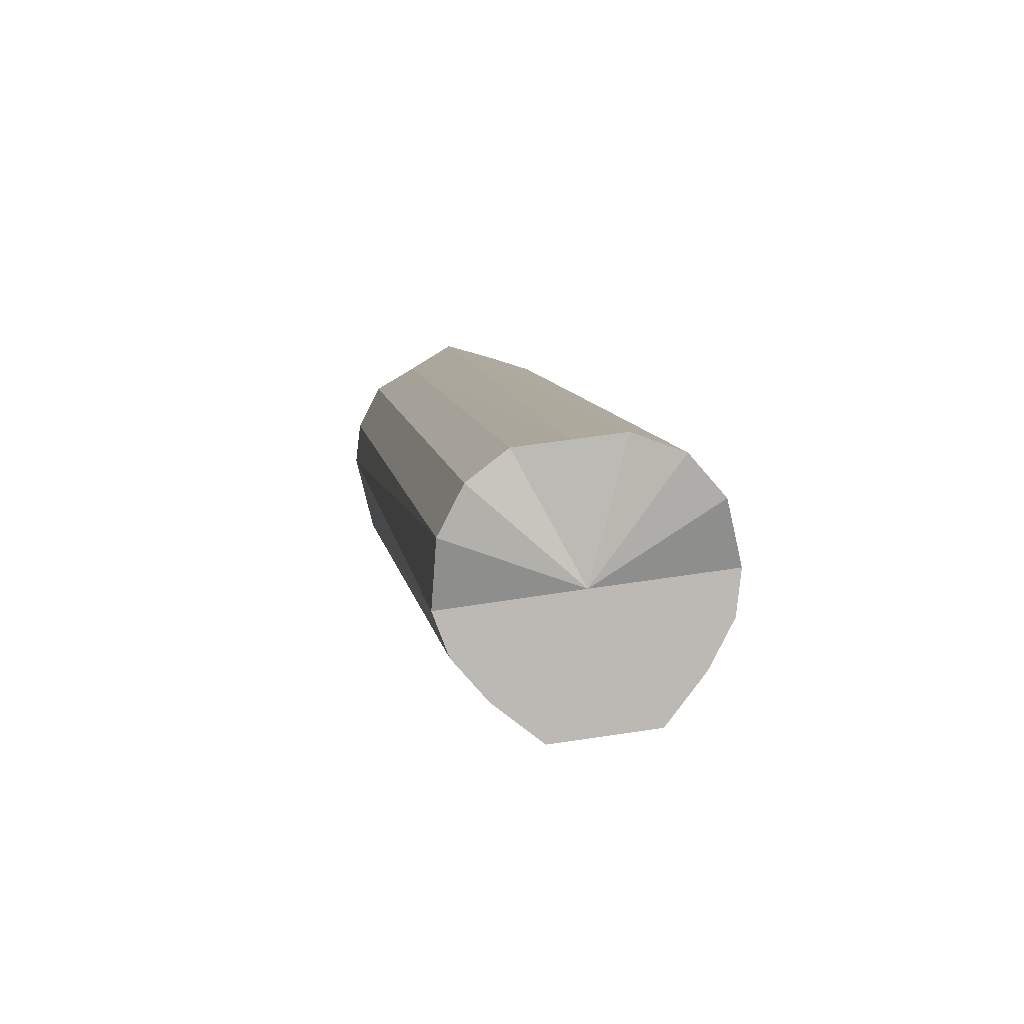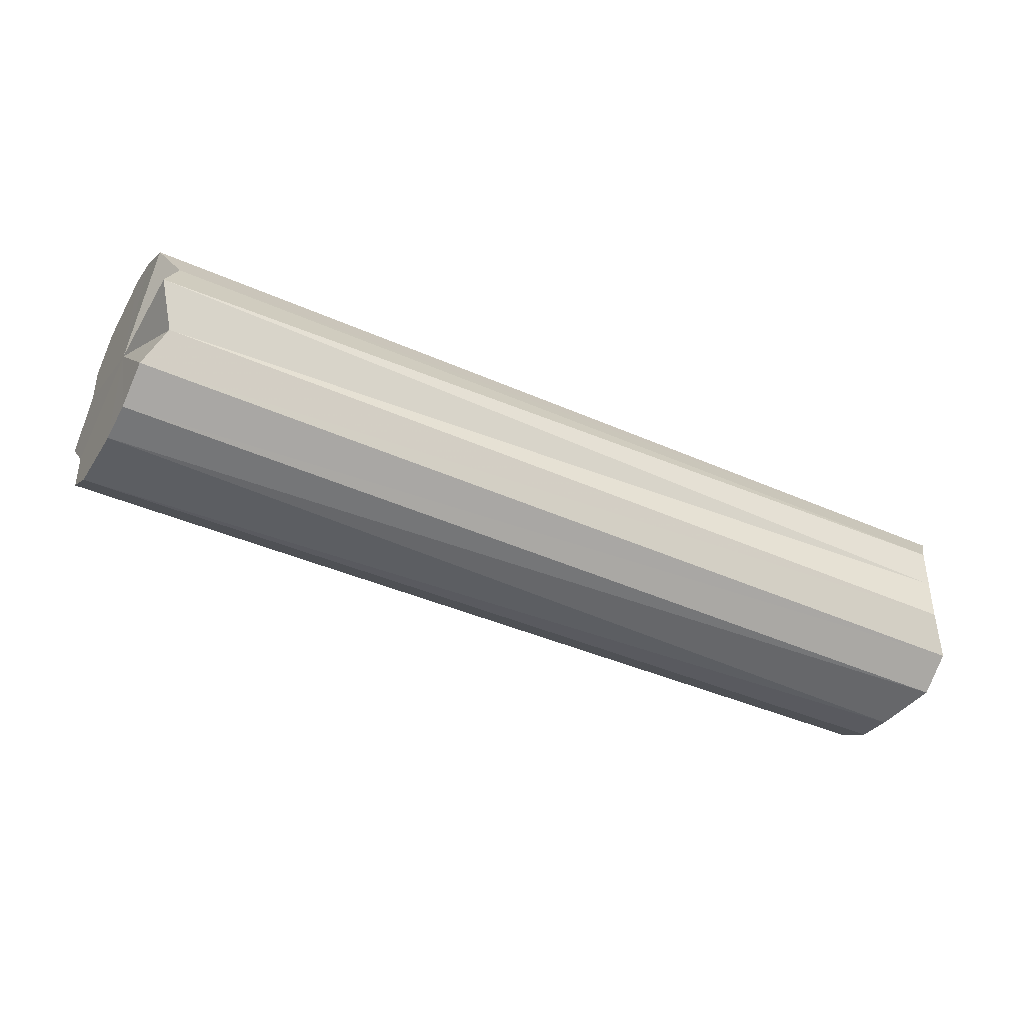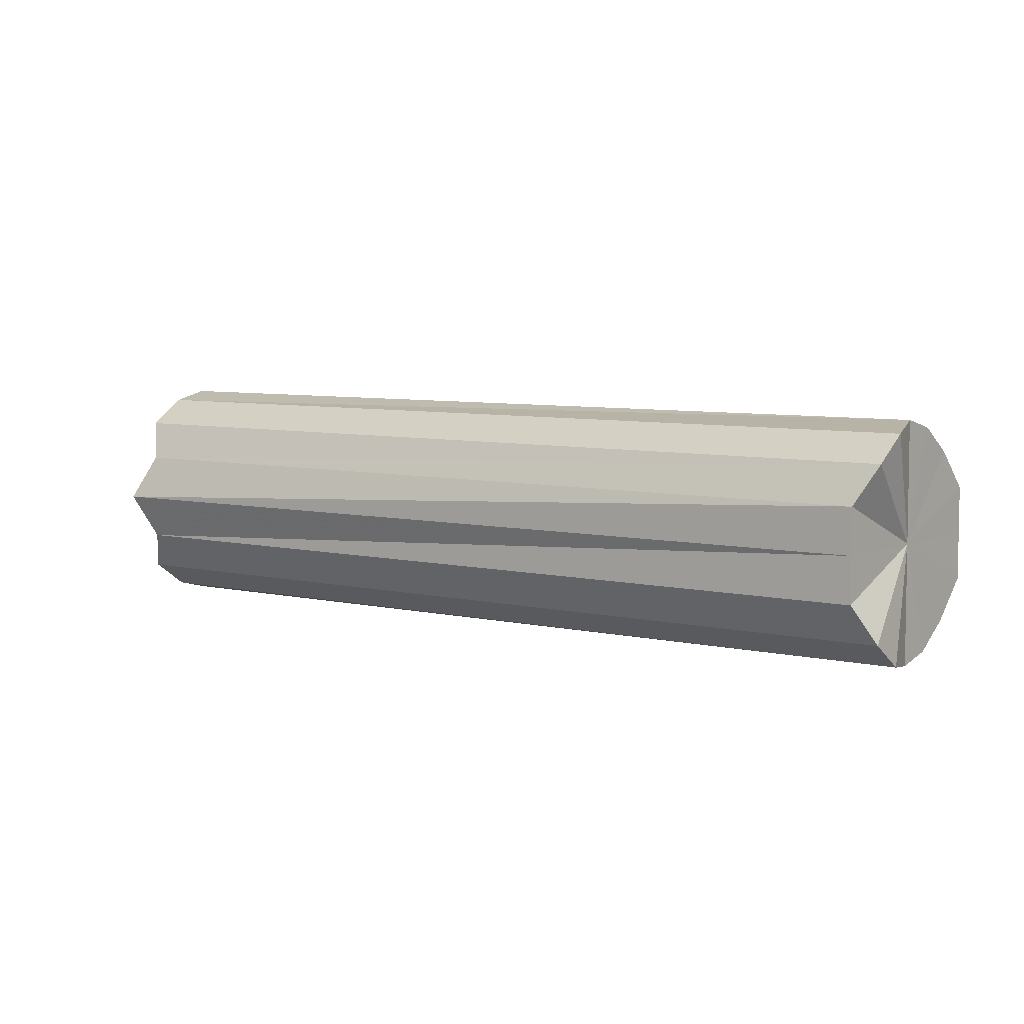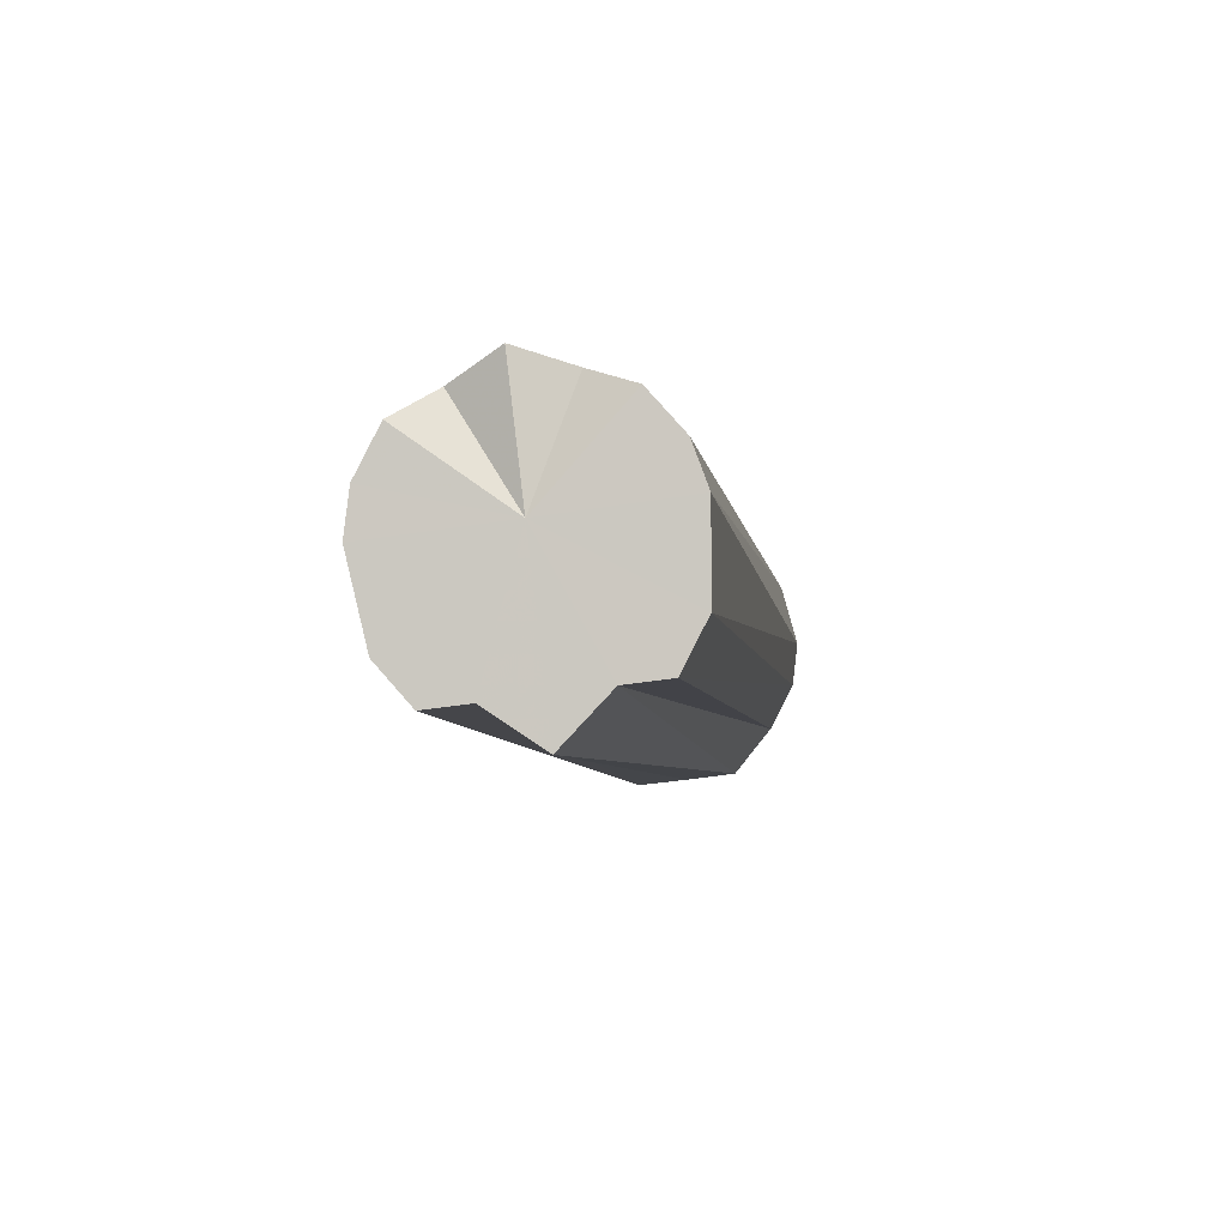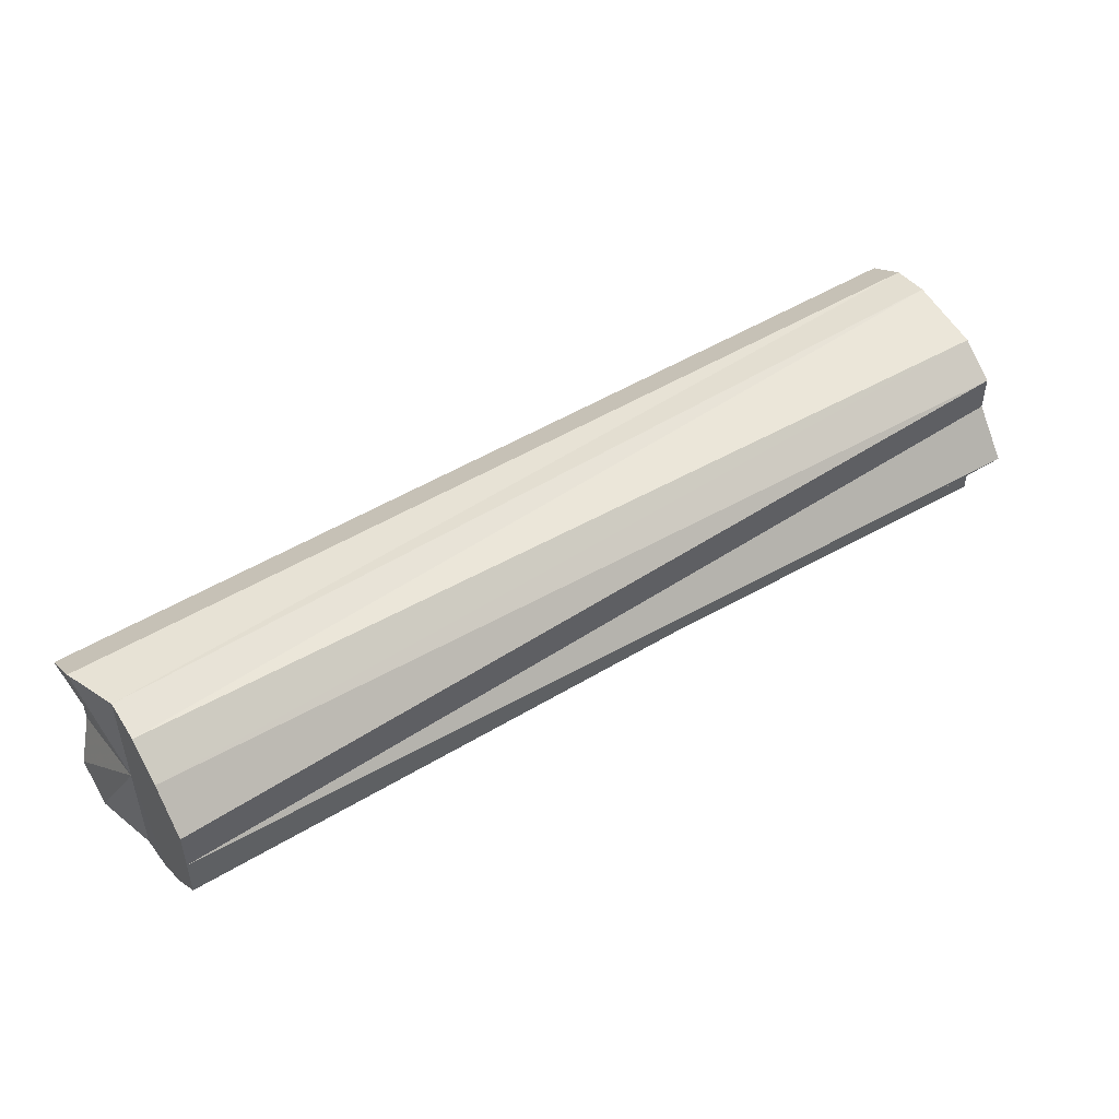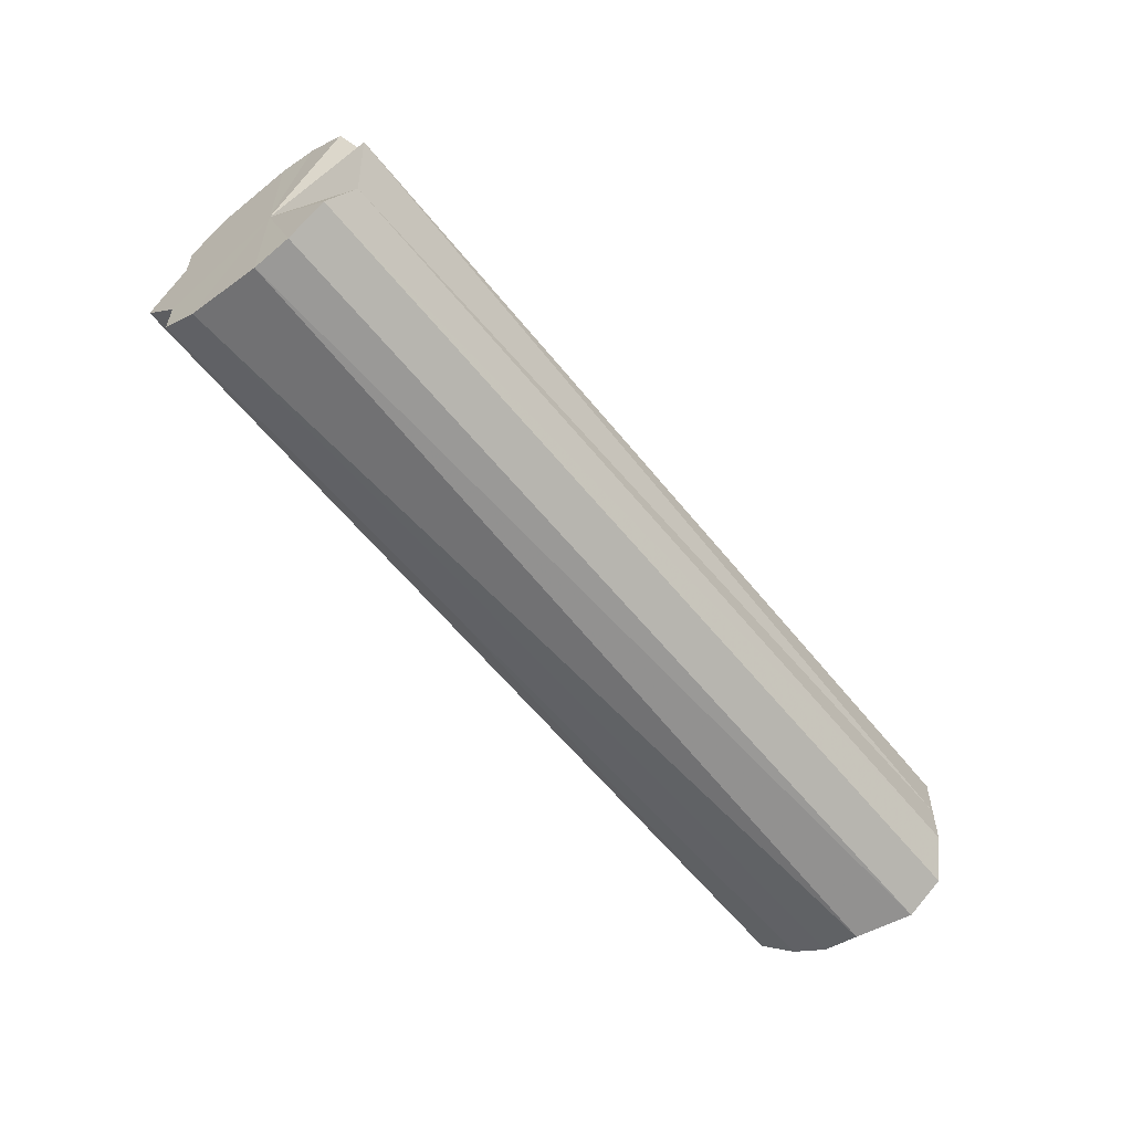
<metadata>
{"format":"obj","ext":"obj","renderer":"f3d","projection":"perspective","resolution":1024,"background":"white","views":[{"elev":52.5,"azim":-99.8,"up":"+Y"},{"elev":-44.1,"azim":107.5,"up":"+Z"},{"elev":6.2,"azim":171.8,"up":"+Z"},{"elev":-50.8,"azim":99.6,"up":"+Y"},{"elev":52.3,"azim":-77.5,"up":"+Z"},{"elev":-60.2,"azim":83.8,"up":"+Z"}]}
</metadata>
<code>
o 9004
v 2249 1887 17.54
v 2249 1887 17.53
v 2249 1887 17.54
v 2249 1887 17.51
v 2249 1887 17.53
v 2249 1887 17.56
v 2249 1887 17.56
v 2249 1887 17.5
v 2249 1887 17.51
v 2249 1887 17.58
v 2249 1887 17.58
v 2249 1887 17.5
v 2249 1887 17.5
v 2249 1887 17.59
v 2249 1887 17.59
v 2249 1887 17.5
v 2249 1887 17.5
v 2249 1887 17.59
v 2249 1887 17.59
v 2249 1887 17.51
v 2249 1887 17.5
v 2249 1887 17.59
v 2249 1887 17.59
v 2249 1887 17.53
v 2249 1887 17.51
v 2249 1887 17.58
v 2249 1887 17.58
v 2249 1887 17.54
v 2249 1887 17.53
v 2249 1887 17.56
v 2249 1887 17.56
v 2249 1887 17.54
v 2249 1887 17.54
v 2249 1887 17.53
v 2249 1887 17.53
v 2249 1887 17.51
v 2249 1887 17.51
v 2249 1887 17.56
v 2249 1887 17.54
v 2249 1887 17.58
v 2249 1887 17.56
v 2249 1887 17.5
v 2249 1887 17.5
v 2249 1887 17.59
v 2249 1887 17.58
v 2249 1887 17.59
v 2249 1887 17.59
v 2249 1887 17.5
v 2249 1887 17.5
v 2249 1887 17.59
v 2249 1887 17.59
v 2249 1887 17.58
v 2249 1887 17.59
v 2249 1887 17.5
v 2249 1887 17.5
v 2249 1887 17.56
v 2249 1887 17.58
v 2249 1887 17.54
v 2249 1887 17.56
v 2249 1887 17.51
v 2249 1887 17.51
v 2249 1887 17.53
v 2249 1887 17.54
v 2249 1887 17.53
v 2249 1887 17.54
v 2249 1887 17.53
v 2249 1887 17.54
v 2249 1887 17.51
v 2249 1887 17.56
v 2249 1887 17.5
v 2249 1887 17.58
v 2249 1887 17.5
v 2249 1887 17.59
v 2249 1887 17.5
v 2249 1887 17.59
v 2249 1887 17.51
v 2249 1887 17.59
v 2249 1887 17.53
v 2249 1887 17.58
v 2249 1887 17.54
v 2249 1887 17.56
v 2249 1887 17.54
v 2249 1887 17.54
v 2249 1887 17.53
v 2249 1887 17.56
v 2249 1887 17.51
v 2249 1887 17.58
v 2249 1887 17.5
v 2249 1887 17.59
v 2249 1887 17.5
v 2249 1887 17.59
v 2249 1887 17.5
v 2249 1887 17.59
v 2249 1887 17.51
v 2249 1887 17.58
v 2249 1887 17.53
v 2249 1887 17.56
v 2249 1887 17.54
f 1 2 3
f 2 4 5
f 6 1 7
f 4 8 9
f 10 6 11
f 8 12 13
f 14 10 15
f 12 16 17
f 18 14 19
f 16 20 21
f 22 18 23
f 20 24 25
f 26 22 27
f 24 28 29
f 30 26 31
f 28 30 32
f 33 34 35
f 35 36 37
f 38 39 33
f 40 41 38
f 37 42 43
f 44 45 40
f 46 47 44
f 43 48 49
f 50 51 46
f 52 53 50
f 49 54 55
f 56 57 52
f 58 59 56
f 55 60 61
f 62 63 58
f 61 64 62
f 65 66 67
f 65 68 66
f 65 67 69
f 65 70 68
f 65 69 71
f 65 72 70
f 65 71 73
f 65 74 72
f 65 73 75
f 65 76 74
f 65 75 77
f 65 78 76
f 65 77 79
f 65 80 78
f 65 79 81
f 65 81 80
f 82 83 84
f 82 85 83
f 82 84 86
f 82 87 85
f 82 86 88
f 82 89 87
f 82 88 90
f 82 91 89
f 82 90 92
f 82 93 91
f 82 92 94
f 82 95 93
f 82 94 96
f 82 97 95
f 82 96 98
f 82 98 97

</code>
